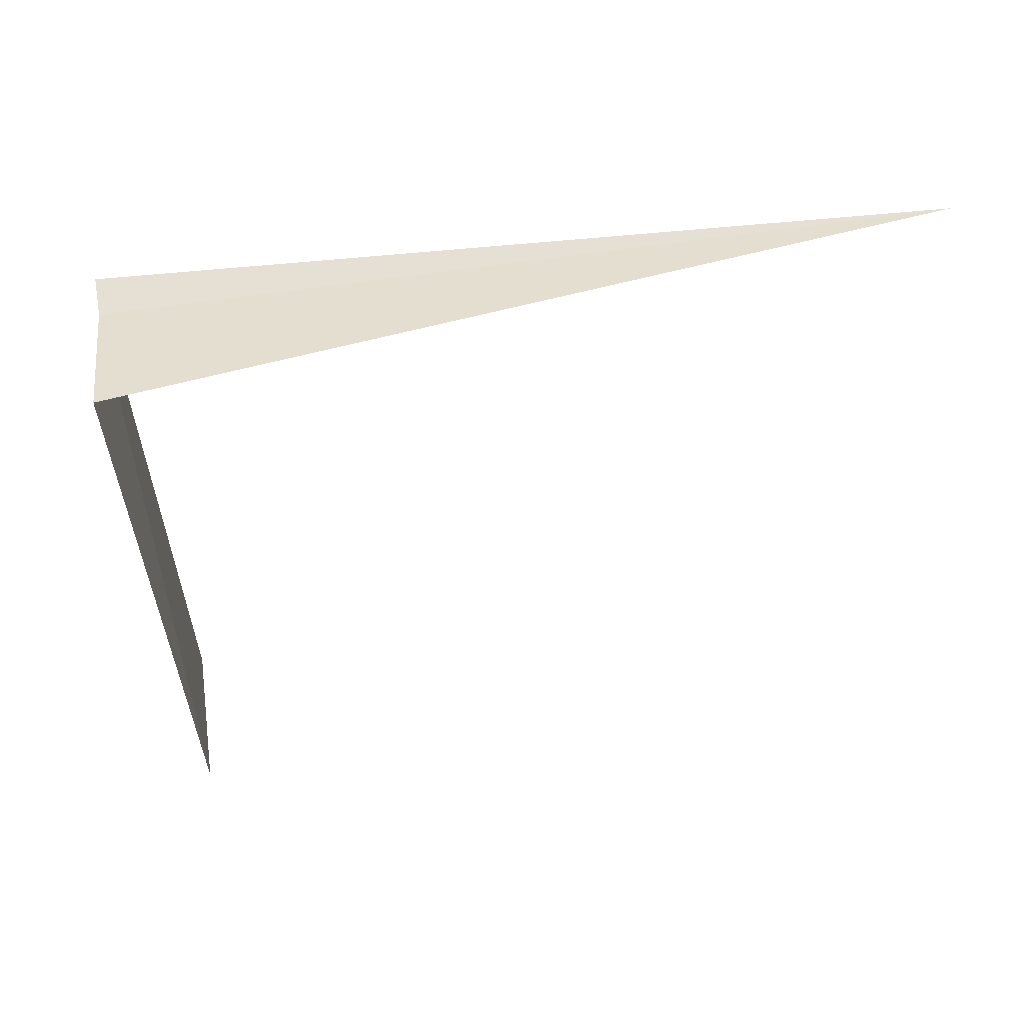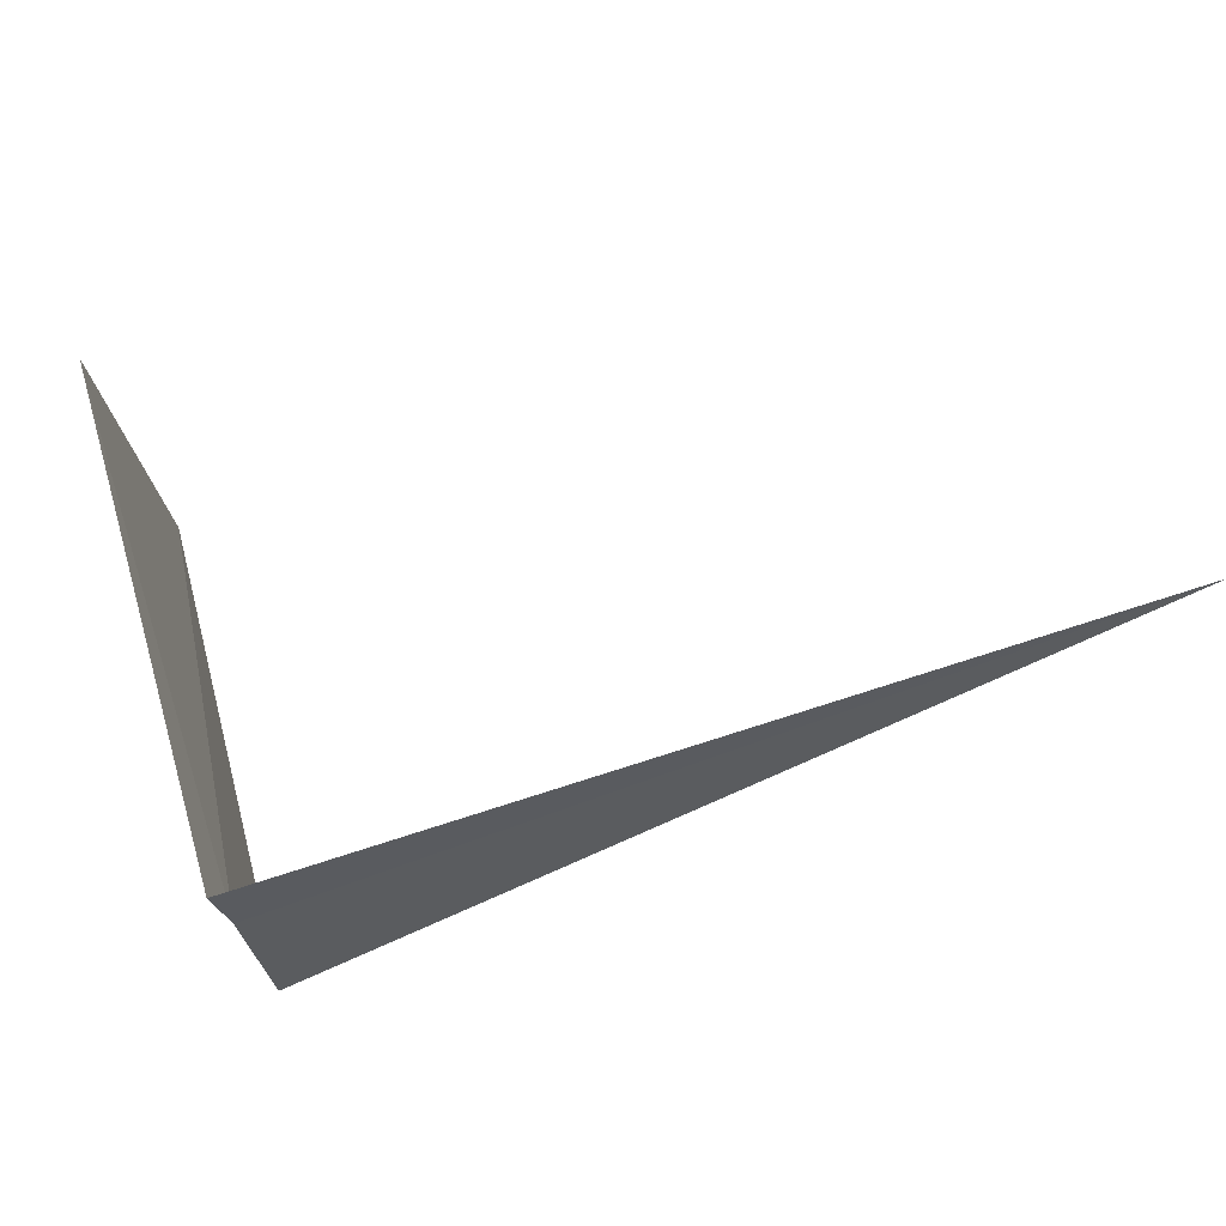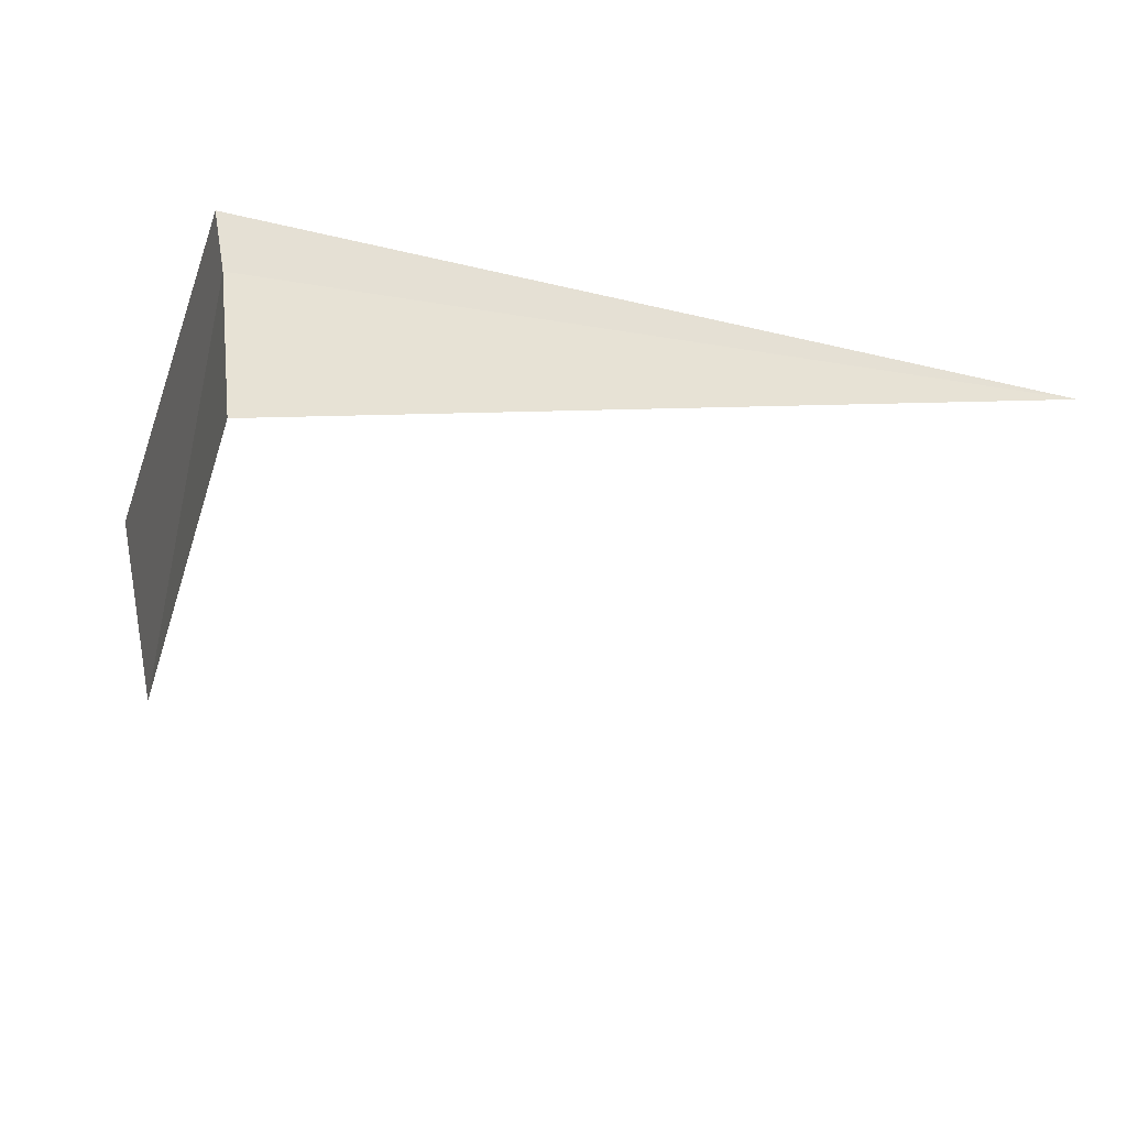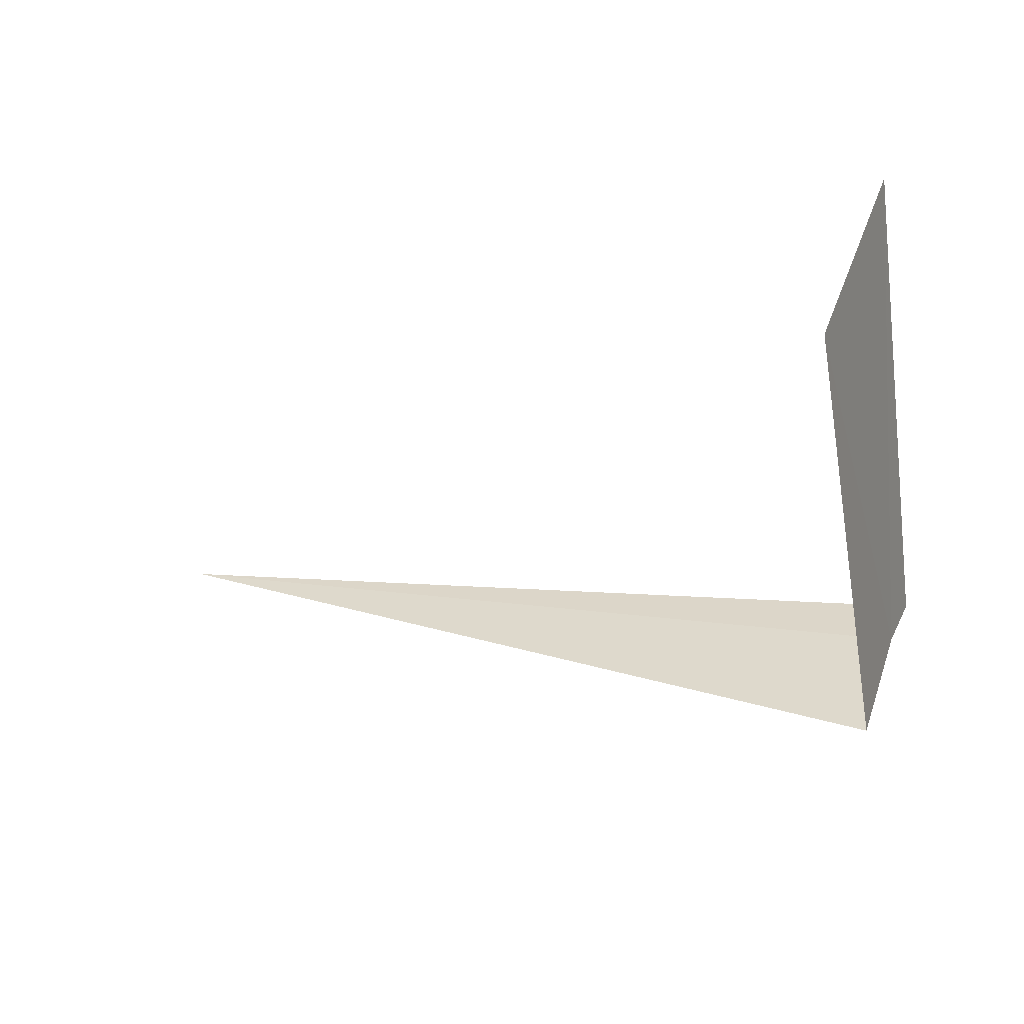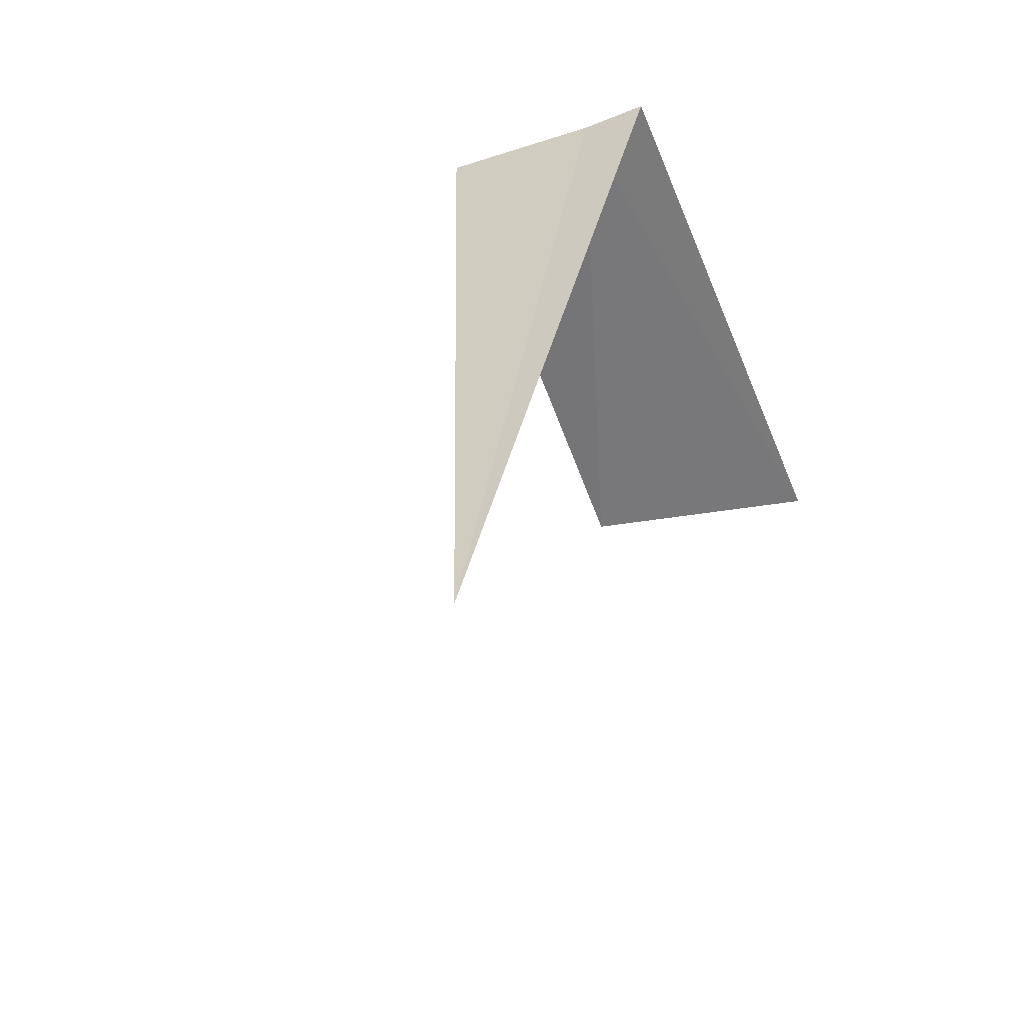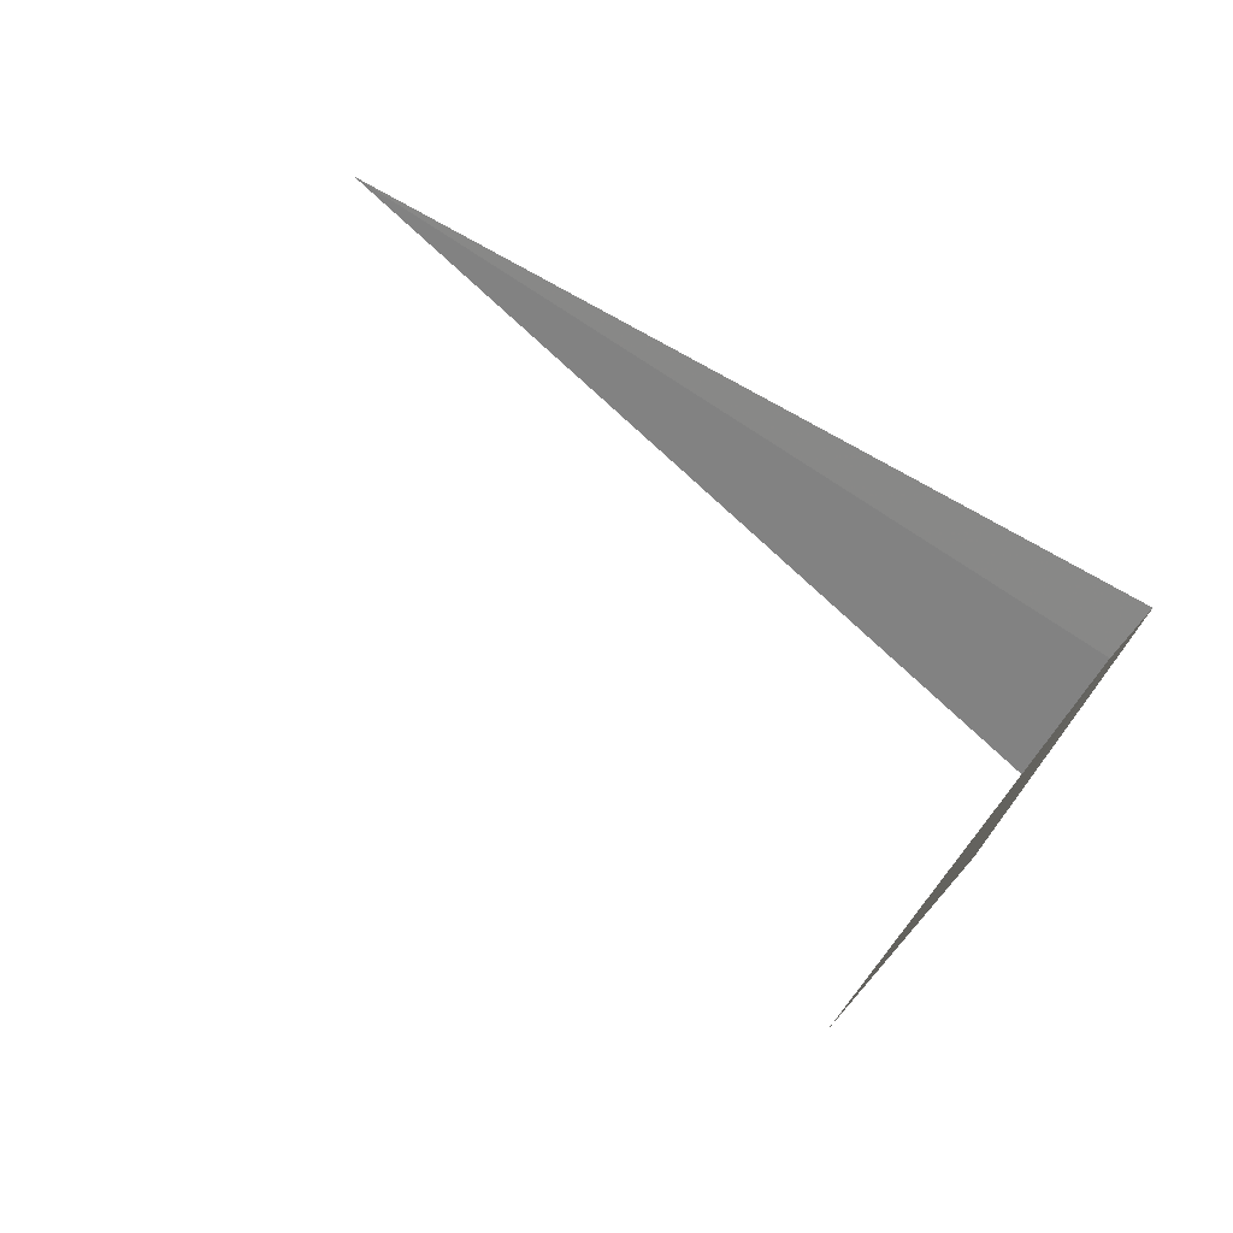
<metadata>
{"format":"obj","ext":"obj","renderer":"f3d","projection":"perspective","resolution":1024,"background":"white","views":[{"elev":14.8,"azim":9.6,"up":"+Z"},{"elev":33.9,"azim":-21.2,"up":"+Y"},{"elev":-58.2,"azim":-22.5,"up":"+Y"},{"elev":-31.1,"azim":-173.3,"up":"+Y"},{"elev":42.1,"azim":111.6,"up":"+Z"},{"elev":50.1,"azim":-154.6,"up":"+Y"}]}
</metadata>
<code>
v 18.04 31.26 3.917
v 20.32 31.8 4.189
v 18.16 30.89 3.754
v 17.98 31.42 3.99
v 18.25 31.43 2.525
v 18.04 32.04 2.665
f 1 2 4
f 1 6 5
f 1 3 2
f 1 5 3
f 1 4 6

</code>
